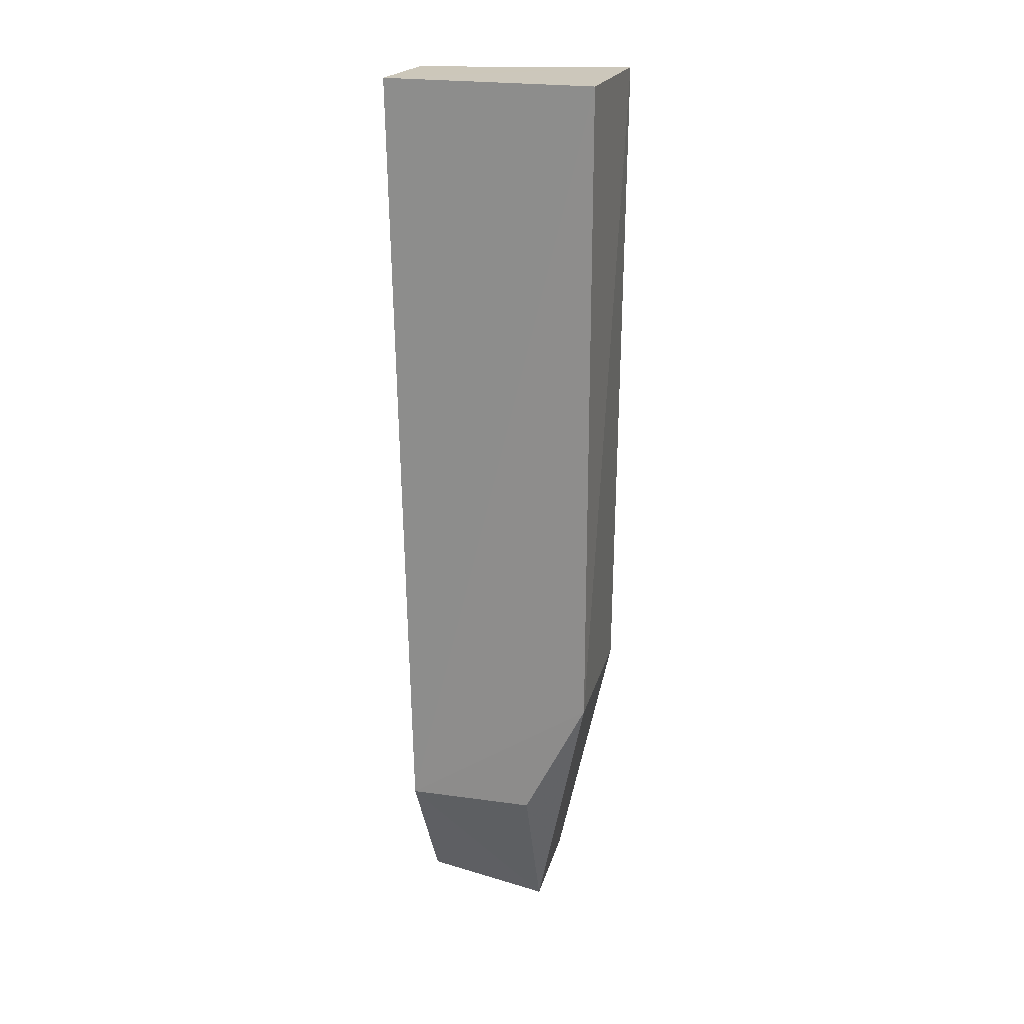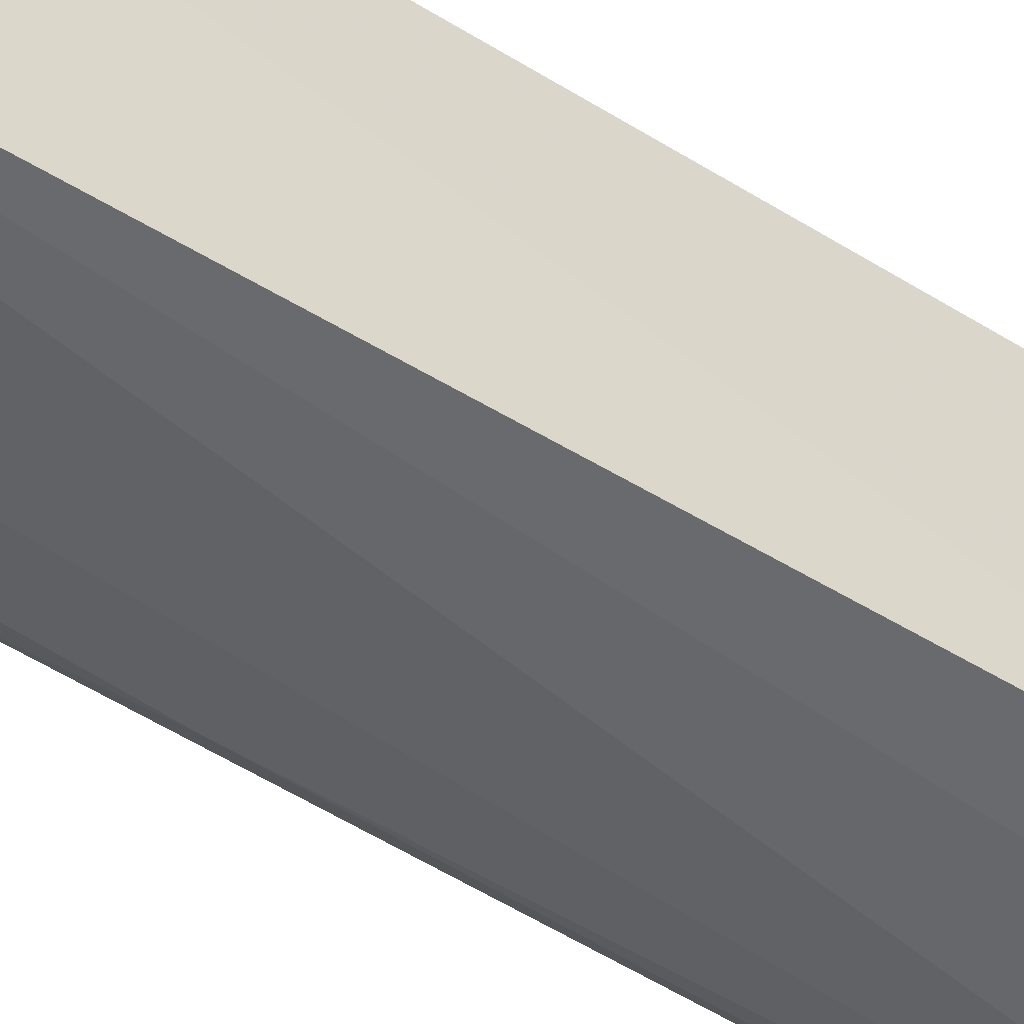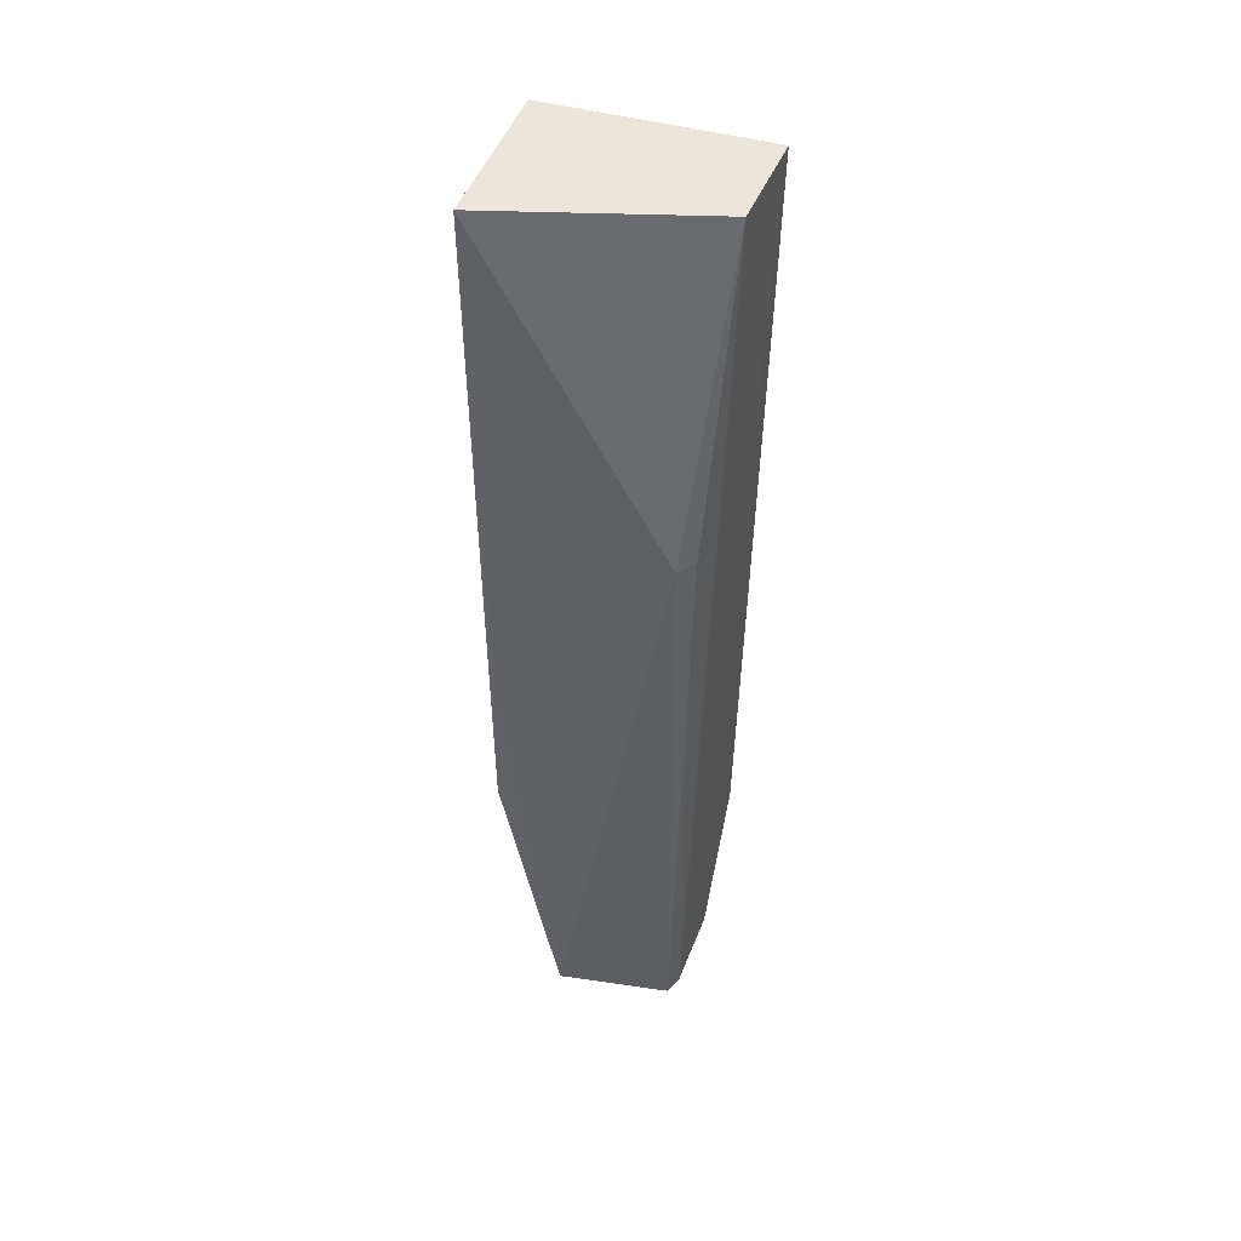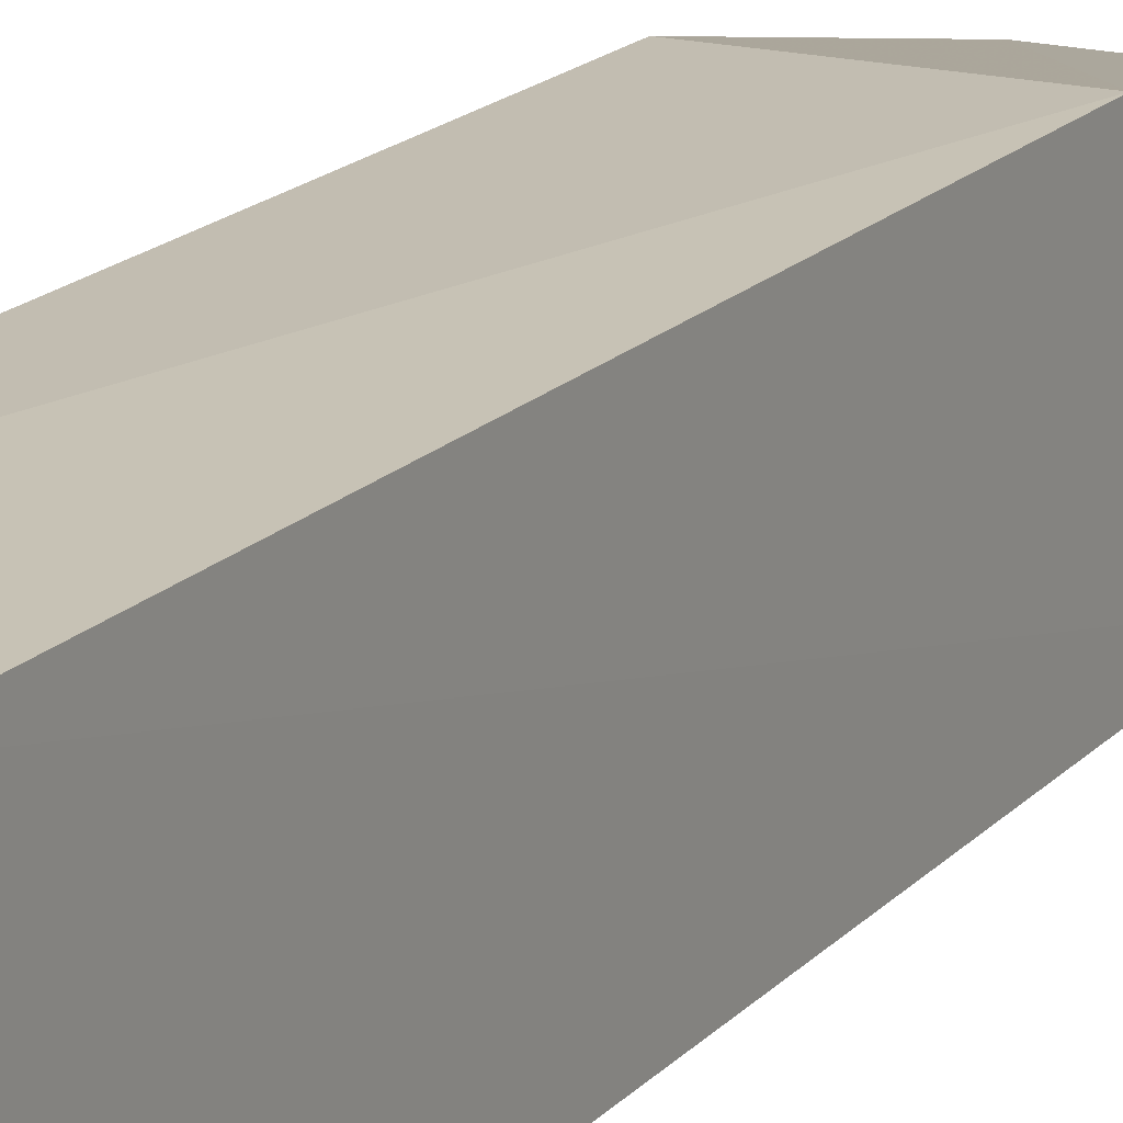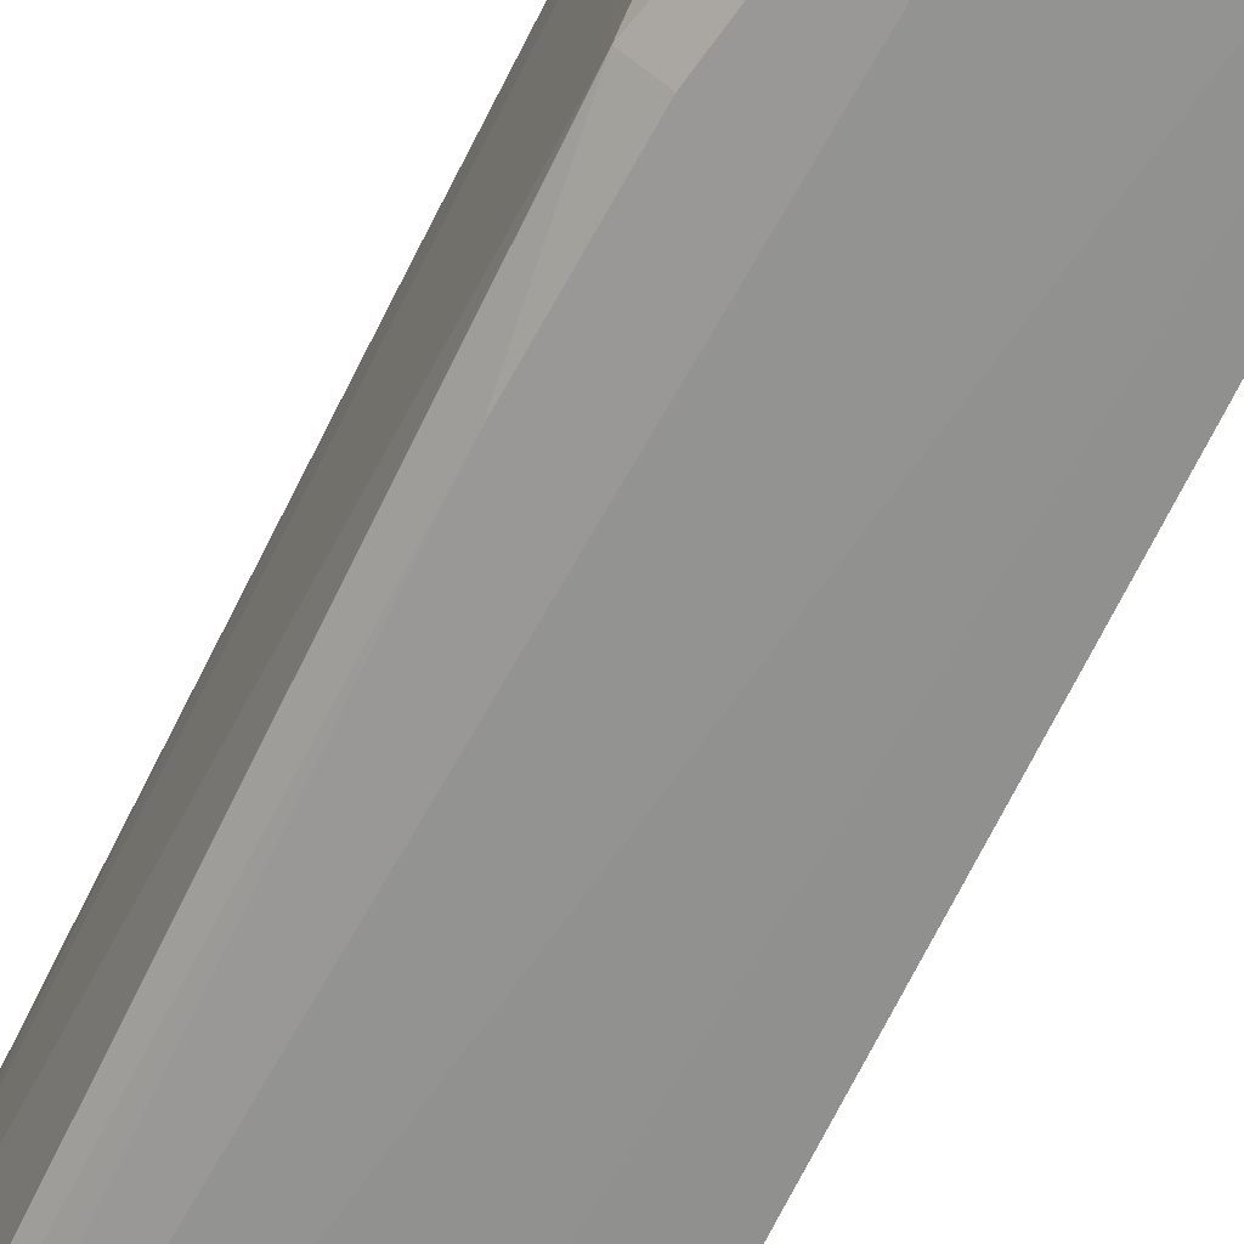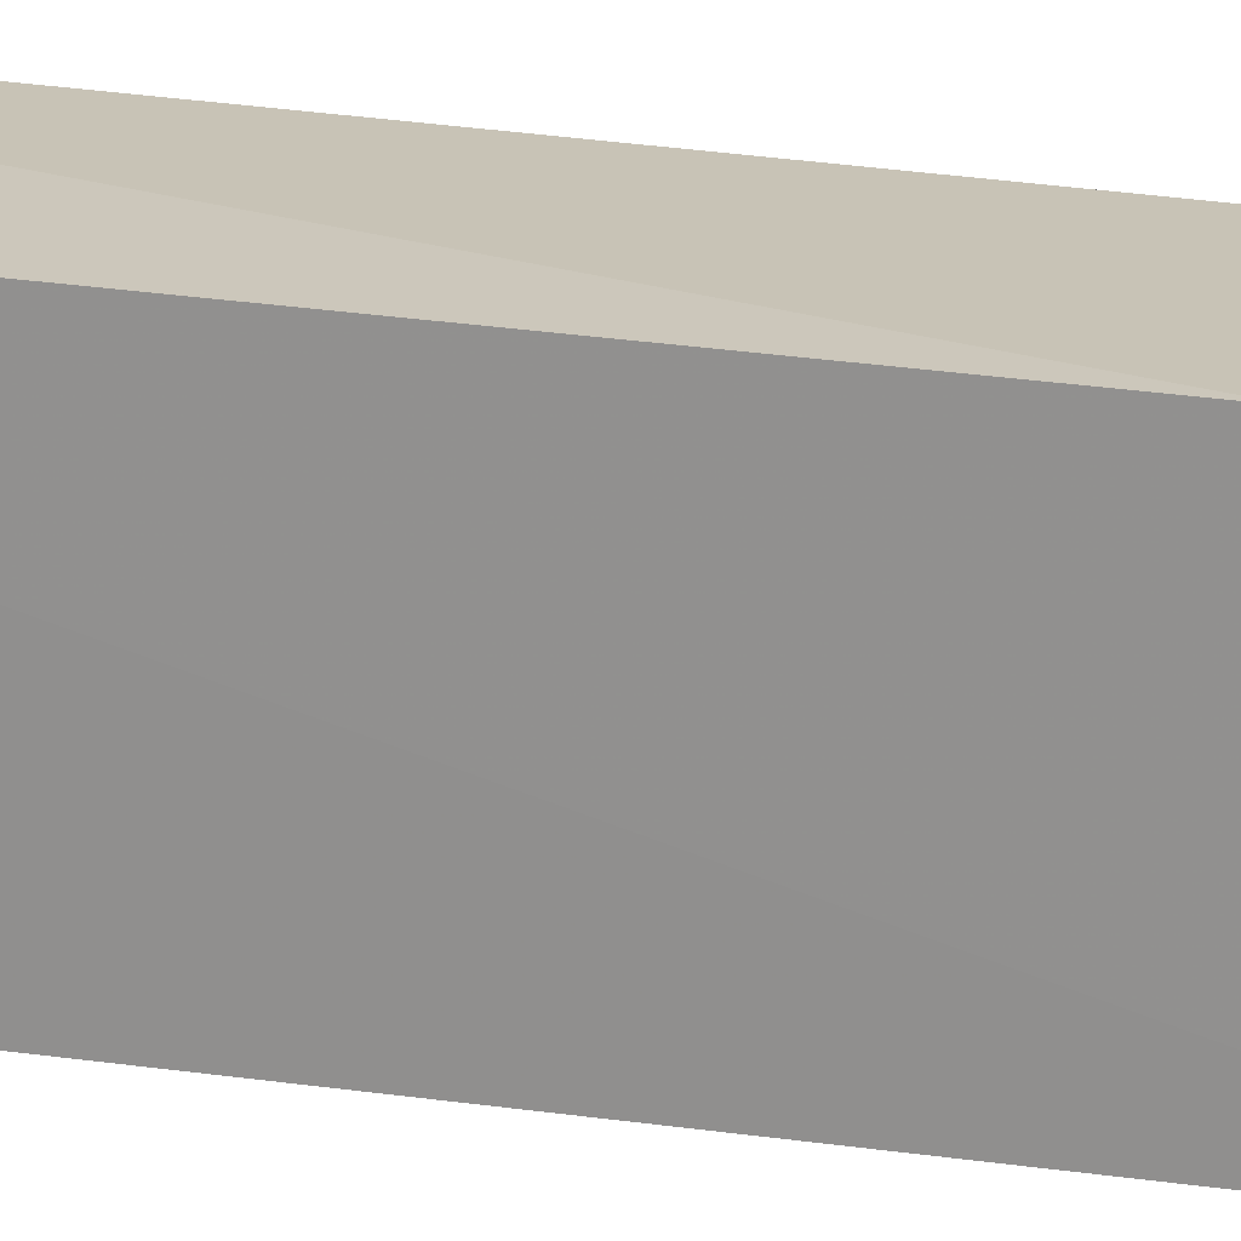
<metadata>
{"format":"obj","ext":"obj","renderer":"f3d","projection":"perspective","resolution":1024,"background":"white","views":[{"elev":22.3,"azim":104.3,"up":"+Z"},{"elev":-55.1,"azim":56.6,"up":"+Y"},{"elev":46.8,"azim":-72.3,"up":"+Z"},{"elev":17.8,"azim":28.6,"up":"+Y"},{"elev":-66.0,"azim":-25.5,"up":"+Y"},{"elev":19.8,"azim":108.1,"up":"+Y"}]}
</metadata>
<code>
v -0.04723 0.0006243 0.05298
v -0.0472 -0.0108 0.05302
v -0.04712 -0.009958 0.009564
v -0.05642 -0.002785 0.001281
v -0.05543 0.000931 0.05286
v -0.05604 -0.009097 0.002092
v -0.04723 0.0006243 0.0165
v -0.05511 -0.00949 0.002141
v -0.05609 -0.008912 0.03574
v -0.05071 -0.002845 0.0009496
v -0.05591 0.0005051 0.01635
v -0.05074 -0.009704 0.002138
v -0.05586 -0.001322 0.03552
v -0.05239 -0.01039 0.05292
v -0.05521 -0.009673 0.03577
v -0.04723 -0.00285 0.009551
v -0.05582 0.0004489 0.02855
v -0.05546 -0.009585 0.03051
f 1 2 3
f 5 2 1
f 7 1 3
f 7 5 1
f 9 4 6
f 10 4 7
f 10 8 6
f 10 6 4
f 11 7 4
f 11 5 7
f 12 3 2
f 12 2 8
f 12 10 3
f 12 8 10
f 13 9 5
f 13 4 9
f 14 2 5
f 14 5 9
f 14 8 2
f 15 14 9
f 15 8 14
f 16 10 7
f 16 7 3
f 16 3 10
f 17 11 4
f 17 5 11
f 17 13 5
f 17 4 13
f 18 15 9
f 18 9 6
f 18 6 8
f 18 8 15

</code>
